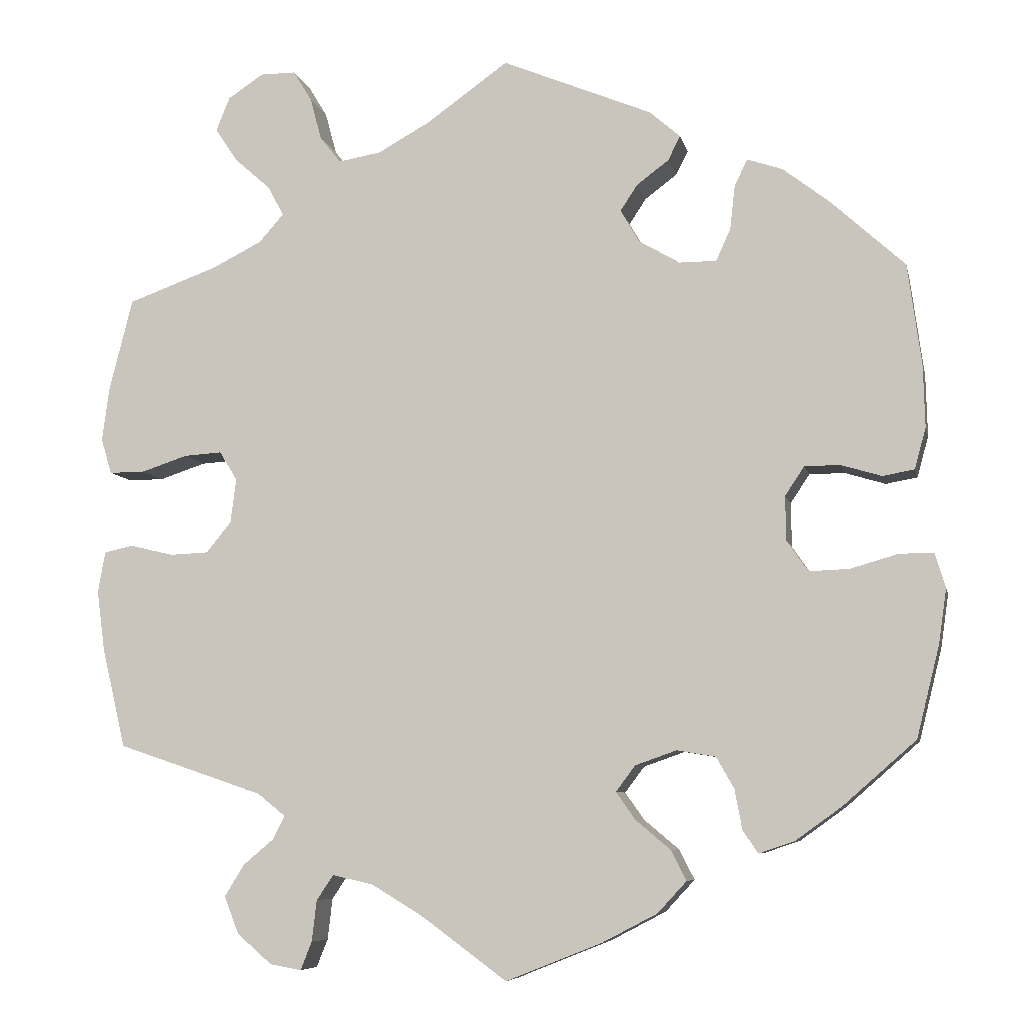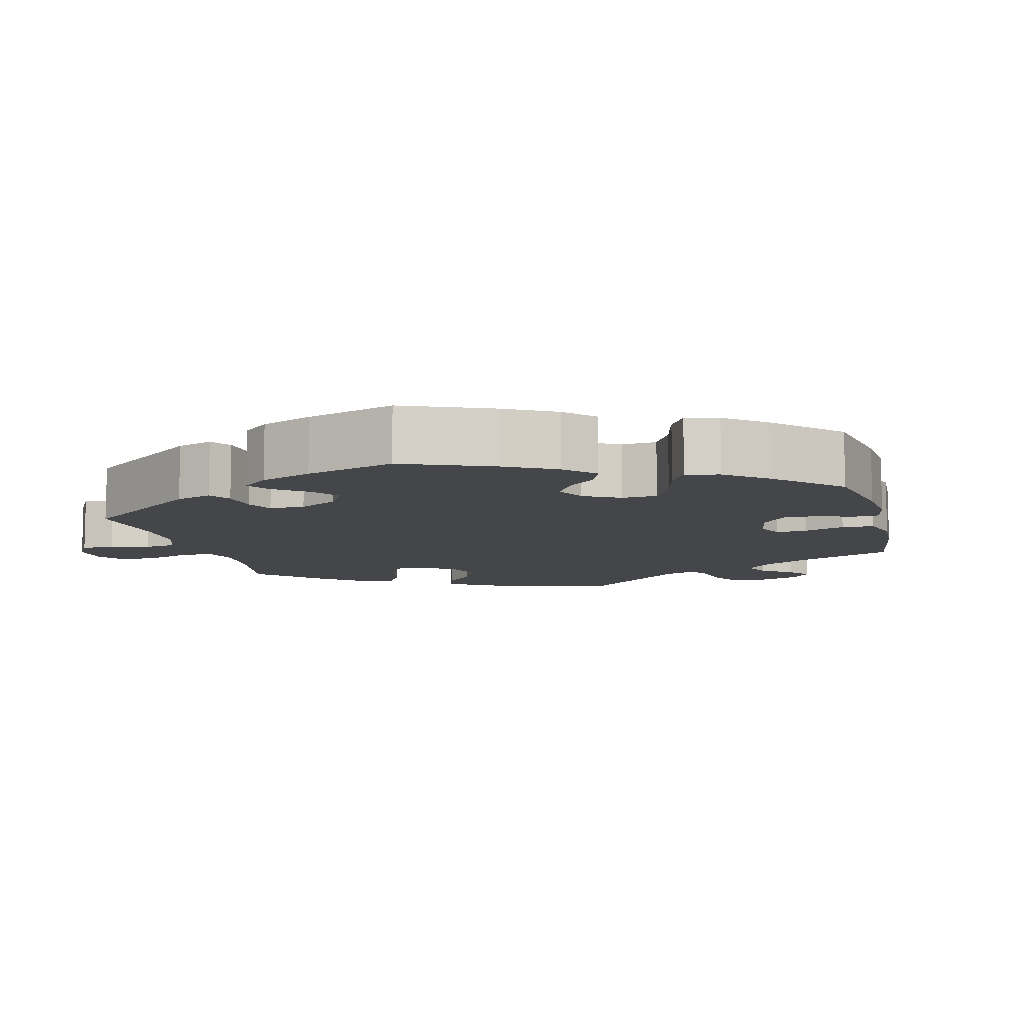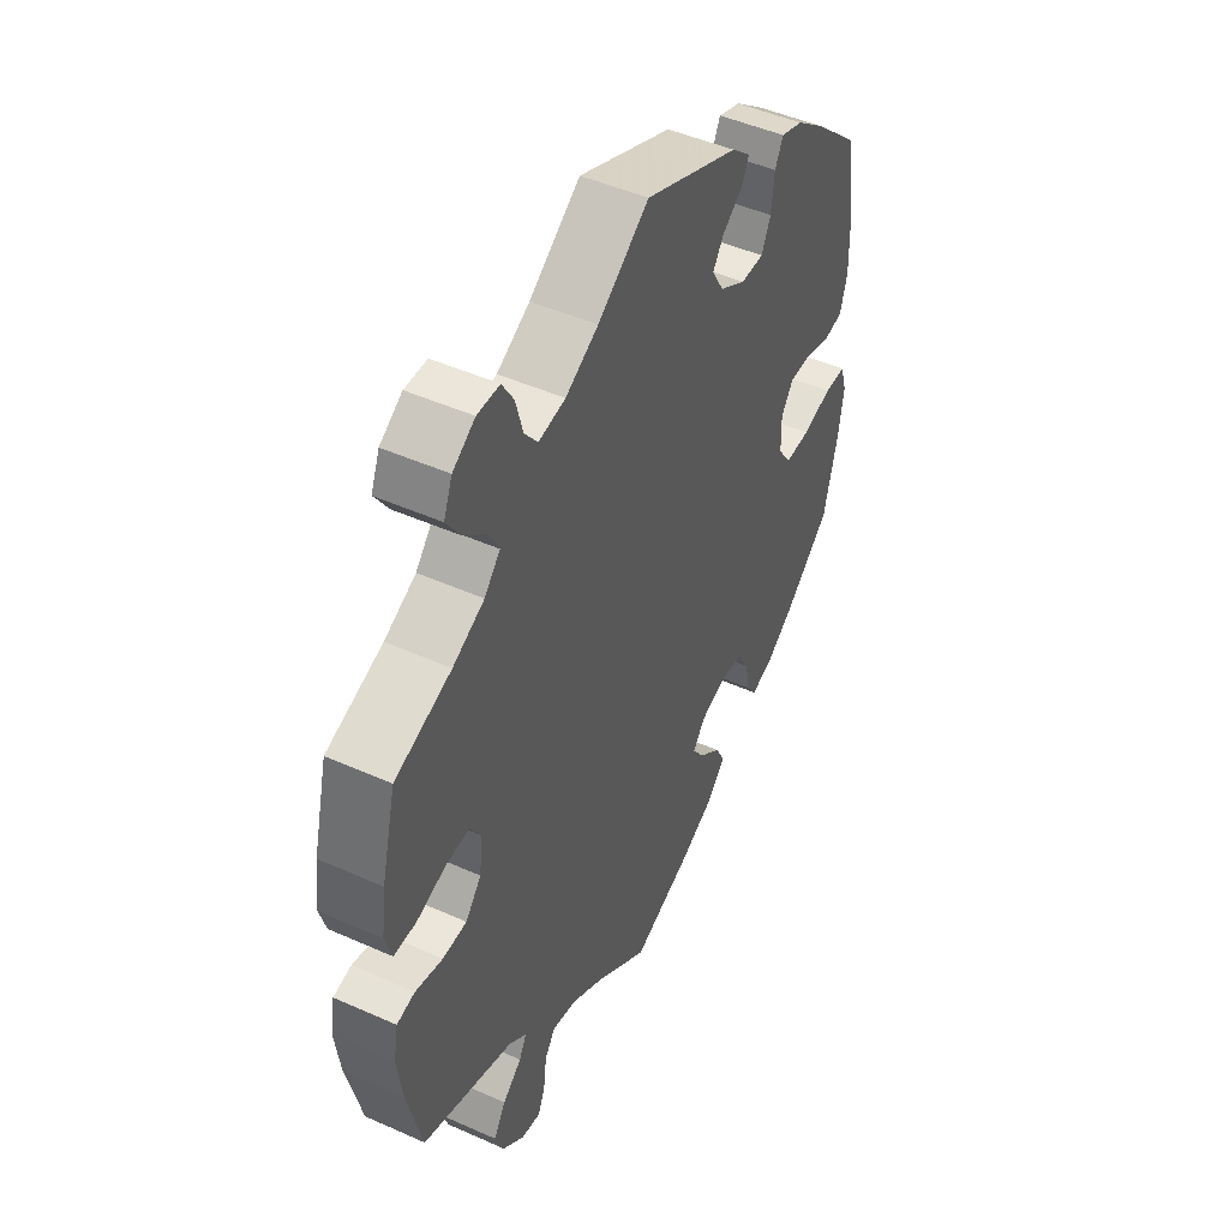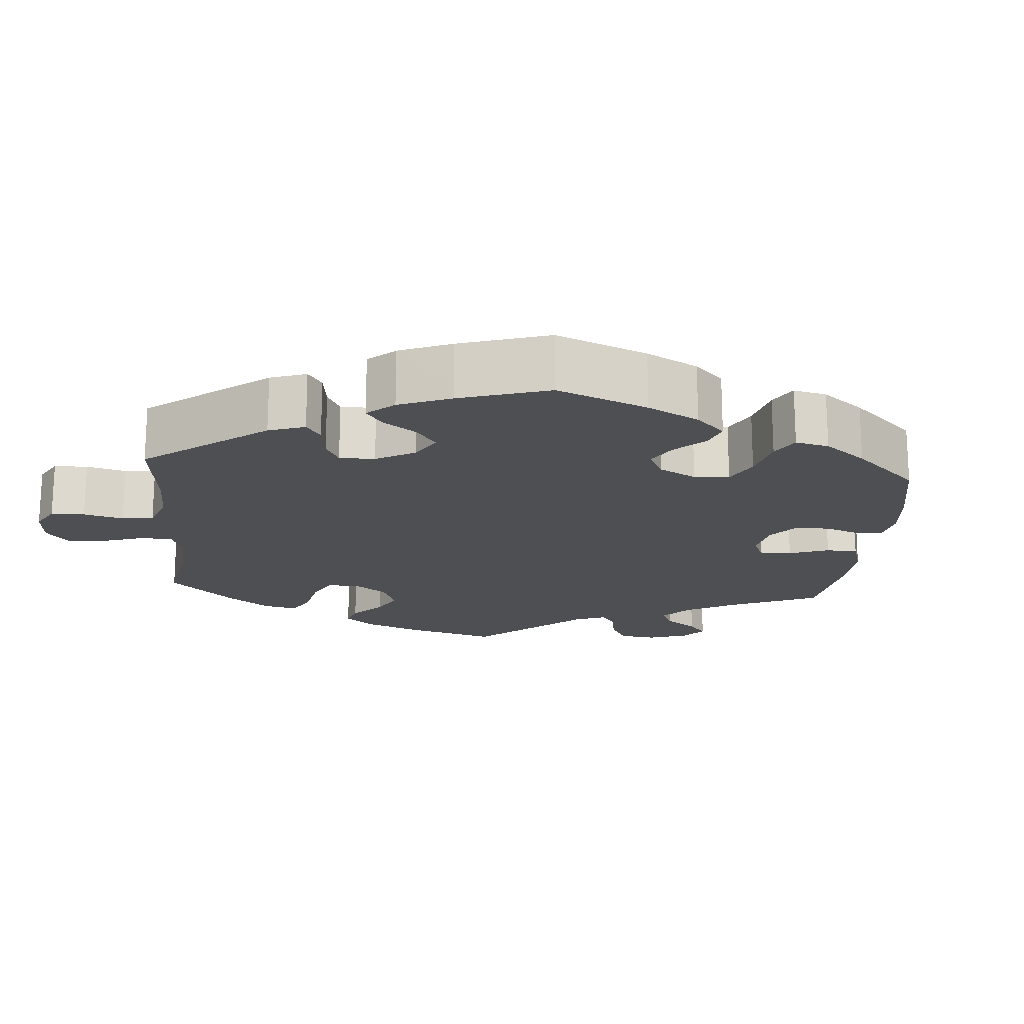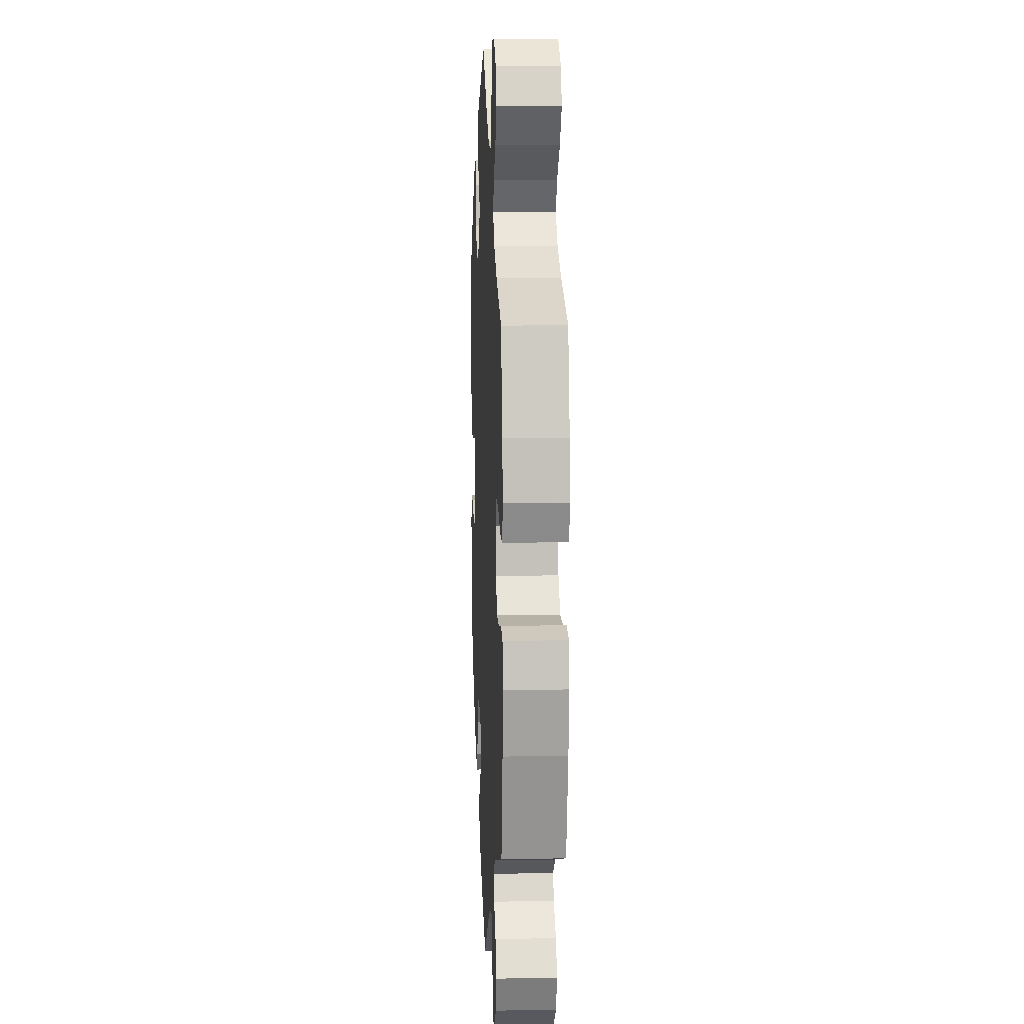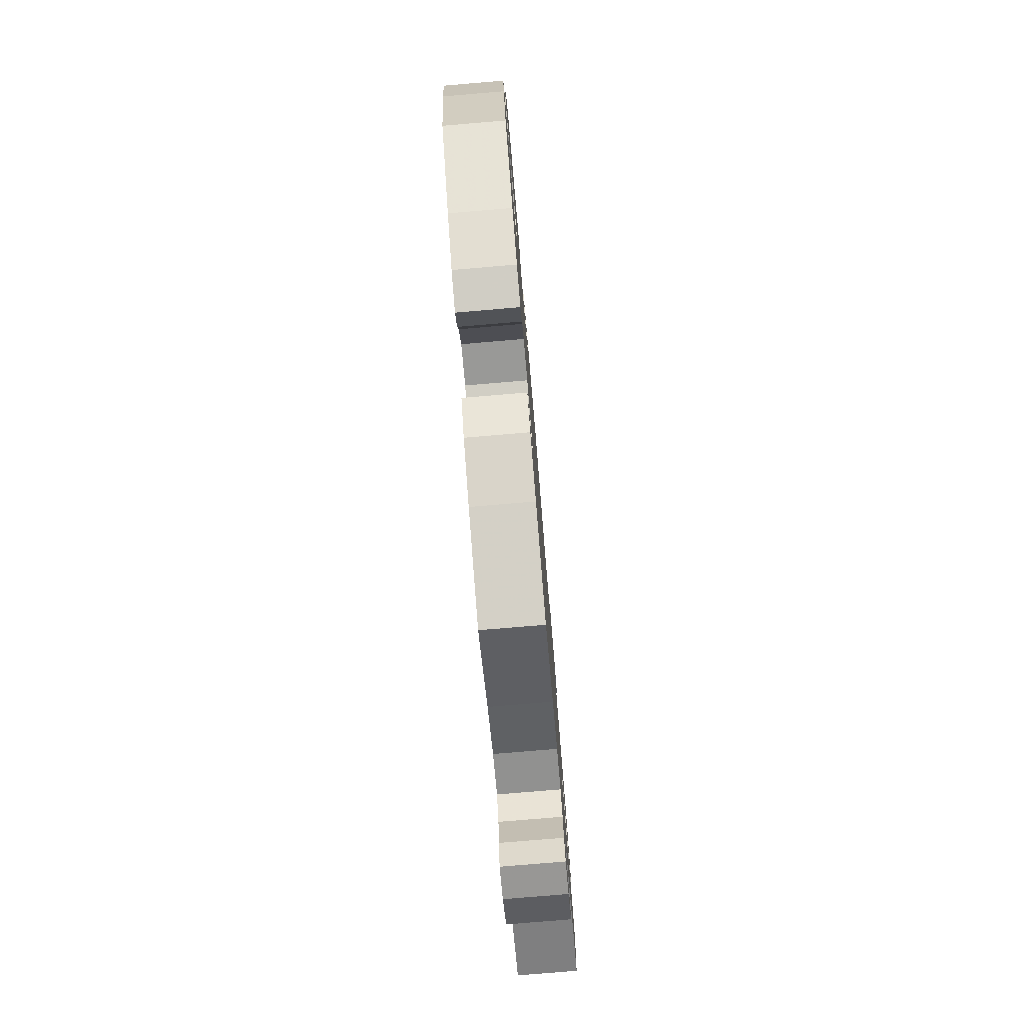
<metadata>
{"format":"obj","ext":"obj","renderer":"f3d","projection":"perspective","resolution":1024,"background":"white","views":[{"elev":-7.3,"azim":12.1,"up":"+Z"},{"elev":-9.4,"azim":74.3,"up":"+Y"},{"elev":47.5,"azim":-63.3,"up":"+Z"},{"elev":-17.9,"azim":55.1,"up":"+Y"},{"elev":10.1,"azim":-92.7,"up":"+Z"},{"elev":-78.2,"azim":94.8,"up":"+Z"}]}
</metadata>
<code>
v 0.185 0.07 0.501
v 0.223 0.07 0.468
v 0.208 0.07 0.438
v 0.168 0.07 0.408
v 0.147 0.07 0.376
v 0.17 0.07 0.336
v 0.221 0.07 0.306
v 0.267 0.07 0.306
v 0.285 0.07 0.346
v 0.291 0.07 0.4
v 0.307 0.07 0.433
v 0.351 0.07 0.418
v 0.409 0.07 0.373
v 0.5 0.07 0.29
v 0.517 0.07 0.164
v 0.519 0.07 0.088
v 0.505 0.07 0.037
v 0.466 0.07 0.03
v 0.416 0.07 0.045
v 0.372 0.07 0.045
v 0.348 0.07 0.009
v 0.349 0.07 -0.046
v 0.375 0.07 -0.084
v 0.425 0.07 -0.082
v 0.484 0.07 -0.065
v 0.526 0.07 -0.065
v 0.539 0.07 -0.108
v 0.529 0.07 -0.176
v 0.501 0.07 -0.288
v 0.411 0.07 -0.367
v 0.354 0.07 -0.408
v 0.31 0.07 -0.423
v 0.291 0.07 -0.395
v 0.282 0.07 -0.346
v 0.26 0.07 -0.307
v 0.212 0.07 -0.299
v 0.161 0.07 -0.317
v 0.137 0.07 -0.349
v 0.161 0.07 -0.383
v 0.204 0.07 -0.419
v 0.223 0.07 -0.456
v 0.187 0.07 -0.495
v 0.12 0.07 -0.53
v 0 0.07 -0.578
v -0.105 0.07 -0.501
v -0.17 0.07 -0.462
v -0.22 0.07 -0.451
v -0.241 0.07 -0.482
v -0.247 0.07 -0.533
v -0.261 0.07 -0.568
v -0.3 0.07 -0.561
v -0.343 0.07 -0.524
v -0.361 0.07 -0.478
v -0.337 0.07 -0.439
v -0.299 0.07 -0.407
v -0.284 0.07 -0.378
v -0.319 0.07 -0.35
v -0.5 0.07 -0.289
v -0.529 0.07 -0.166
v -0.539 0.07 -0.091
v -0.53 0.07 -0.04
v -0.494 0.07 -0.032
v -0.44 0.07 -0.045
v -0.392 0.07 -0.043
v -0.361 0.07 -0.005
v -0.354 0.07 0.05
v -0.376 0.07 0.086
v -0.423 0.07 0.083
v -0.481 0.07 0.064
v -0.525 0.07 0.064
v -0.538 0.07 0.108
v -0.529 0.07 0.175
v -0.5 0.07 0.289
v -0.389 0.07 0.329
v -0.327 0.07 0.36
v -0.296 0.07 0.395
v -0.316 0.07 0.432
v -0.36 0.07 0.471
v -0.388 0.07 0.513
v -0.371 0.07 0.555
v -0.327 0.07 0.584
v -0.283 0.07 0.584
v -0.26 0.07 0.546
v -0.246 0.07 0.494
v -0.22 0.07 0.461
v -0.167 0.07 0.47
v -0.102 0.07 0.506
v -0.001 0.07 0.578
v 0.185 0 0.501
v 0.223 0 0.468
v 0.208 0 0.438
v 0.168 0 0.408
v 0.147 0 0.376
v 0.17 0 0.336
v 0.221 0 0.306
v 0.267 0 0.306
v 0.285 0 0.346
v 0.291 0 0.4
v 0.307 0 0.433
v 0.351 0 0.418
v 0.409 0 0.373
v 0.5 0 0.29
v 0.517 0 0.164
v 0.519 0 0.088
v 0.505 0 0.037
v 0.466 0 0.03
v 0.416 0 0.045
v 0.372 0 0.045
v 0.348 0 0.009
v 0.349 0 -0.046
v 0.375 0 -0.084
v 0.425 0 -0.082
v 0.484 0 -0.065
v 0.526 0 -0.065
v 0.539 0 -0.108
v 0.529 0 -0.176
v 0.501 0 -0.288
v 0.411 0 -0.367
v 0.354 0 -0.408
v 0.31 0 -0.423
v 0.291 0 -0.395
v 0.282 0 -0.346
v 0.26 0 -0.307
v 0.212 0 -0.299
v 0.161 0 -0.317
v 0.137 0 -0.349
v 0.161 0 -0.383
v 0.204 0 -0.419
v 0.223 0 -0.456
v 0.187 0 -0.495
v 0.12 0 -0.53
v 0 0 -0.578
v -0.105 0 -0.501
v -0.17 0 -0.462
v -0.22 0 -0.451
v -0.241 0 -0.482
v -0.247 0 -0.533
v -0.261 0 -0.568
v -0.3 0 -0.561
v -0.343 0 -0.524
v -0.361 0 -0.478
v -0.337 0 -0.439
v -0.299 0 -0.407
v -0.284 0 -0.378
v -0.319 0 -0.35
v -0.5 0 -0.289
v -0.529 0 -0.166
v -0.539 0 -0.091
v -0.53 0 -0.04
v -0.494 0 -0.032
v -0.44 0 -0.045
v -0.392 0 -0.043
v -0.361 0 -0.005
v -0.354 0 0.05
v -0.376 0 0.086
v -0.423 0 0.083
v -0.481 0 0.064
v -0.525 0 0.064
v -0.538 0 0.108
v -0.529 0 0.175
v -0.5 0 0.289
v -0.389 0 0.329
v -0.327 0 0.36
v -0.296 0 0.395
v -0.316 0 0.432
v -0.36 0 0.471
v -0.388 0 0.513
v -0.371 0 0.555
v -0.327 0 0.584
v -0.283 0 0.584
v -0.26 0 0.546
v -0.246 0 0.494
v -0.22 0 0.461
v -0.167 0 0.47
v -0.102 0 0.506
v -0.001 0 0.578
f 87 88 1 2
f 86 87 2 3
f 85 86 3 4
f 81 82 83 84
f 81 84 85
f 80 81 85
f 77 78 79 80
f 76 77 80 85
f 75 76 85 4
f 71 72 73 74
f 68 69 70 71
f 67 68 71 74
f 66 67 74 75
f 60 61 62 63
f 60 63 64
f 57 58 59 60
f 56 57 60 64
f 52 53 54 55
f 52 55 56
f 51 52 56
f 48 49 50 51
f 47 48 51 56
f 46 47 56 64
f 42 43 44 45
f 39 40 41 42
f 38 39 42 45
f 37 38 45 46
f 31 32 33 34
f 31 34 35
f 30 31 35
f 29 30 35
f 28 29 35 36
f 24 25 26 27
f 23 24 27 28
f 16 17 18 19
f 16 19 20
f 15 16 20
f 14 15 20
f 13 14 20 21
f 9 10 11 12
f 8 9 12 13
f 66 75 4 5
f 65 66 5 6
f 37 46 64 65
f 37 65 6 7
f 23 28 36 37
f 22 23 37
f 21 22 37 7
f 8 13 21
f 7 8 21
f 90 89 176 175
f 91 90 175 174
f 92 91 174 173
f 172 171 170 169
f 173 172 169
f 173 169 168
f 168 167 166 165
f 173 168 165 164
f 92 173 164 163
f 162 161 160 159
f 159 158 157 156
f 162 159 156 155
f 163 162 155 154
f 151 150 149 148
f 152 151 148
f 148 147 146 145
f 152 148 145 144
f 143 142 141 140
f 144 143 140
f 144 140 139
f 139 138 137 136
f 144 139 136 135
f 152 144 135 134
f 133 132 131 130
f 130 129 128 127
f 133 130 127 126
f 134 133 126 125
f 122 121 120 119
f 123 122 119
f 123 119 118
f 123 118 117
f 124 123 117 116
f 115 114 113 112
f 116 115 112 111
f 107 106 105 104
f 108 107 104
f 108 104 103
f 108 103 102
f 109 108 102 101
f 100 99 98 97
f 101 100 97 96
f 93 92 163 154
f 94 93 154 153
f 153 152 134 125
f 95 94 153 125
f 125 124 116 111
f 125 111 110
f 95 125 110 109
f 109 101 96
f 109 96 95
f 1 89 90 2
f 2 90 91 3
f 3 91 92 4
f 4 92 93 5
f 5 93 94 6
f 6 94 95 7
f 7 95 96 8
f 8 96 97 9
f 9 97 98 10
f 10 98 99 11
f 11 99 100 12
f 12 100 101 13
f 13 101 102 14
f 14 102 103 15
f 15 103 104 16
f 16 104 105 17
f 17 105 106 18
f 18 106 107 19
f 19 107 108 20
f 20 108 109 21
f 21 109 110 22
f 22 110 111 23
f 23 111 112 24
f 24 112 113 25
f 25 113 114 26
f 26 114 115 27
f 27 115 116 28
f 28 116 117 29
f 29 117 118 30
f 30 118 119 31
f 31 119 120 32
f 32 120 121 33
f 33 121 122 34
f 34 122 123 35
f 35 123 124 36
f 36 124 125 37
f 37 125 126 38
f 38 126 127 39
f 39 127 128 40
f 40 128 129 41
f 41 129 130 42
f 42 130 131 43
f 43 131 132 44
f 44 132 133 45
f 45 133 134 46
f 46 134 135 47
f 47 135 136 48
f 48 136 137 49
f 49 137 138 50
f 50 138 139 51
f 51 139 140 52
f 52 140 141 53
f 53 141 142 54
f 54 142 143 55
f 55 143 144 56
f 56 144 145 57
f 57 145 146 58
f 58 146 147 59
f 59 147 148 60
f 60 148 149 61
f 61 149 150 62
f 62 150 151 63
f 63 151 152 64
f 64 152 153 65
f 65 153 154 66
f 66 154 155 67
f 67 155 156 68
f 68 156 157 69
f 69 157 158 70
f 70 158 159 71
f 71 159 160 72
f 72 160 161 73
f 73 161 162 74
f 74 162 163 75
f 75 163 164 76
f 76 164 165 77
f 77 165 166 78
f 78 166 167 79
f 79 167 168 80
f 80 168 169 81
f 81 169 170 82
f 82 170 171 83
f 83 171 172 84
f 84 172 173 85
f 85 173 174 86
f 86 174 175 87
f 87 175 176 88
f 88 176 89 1

</code>
